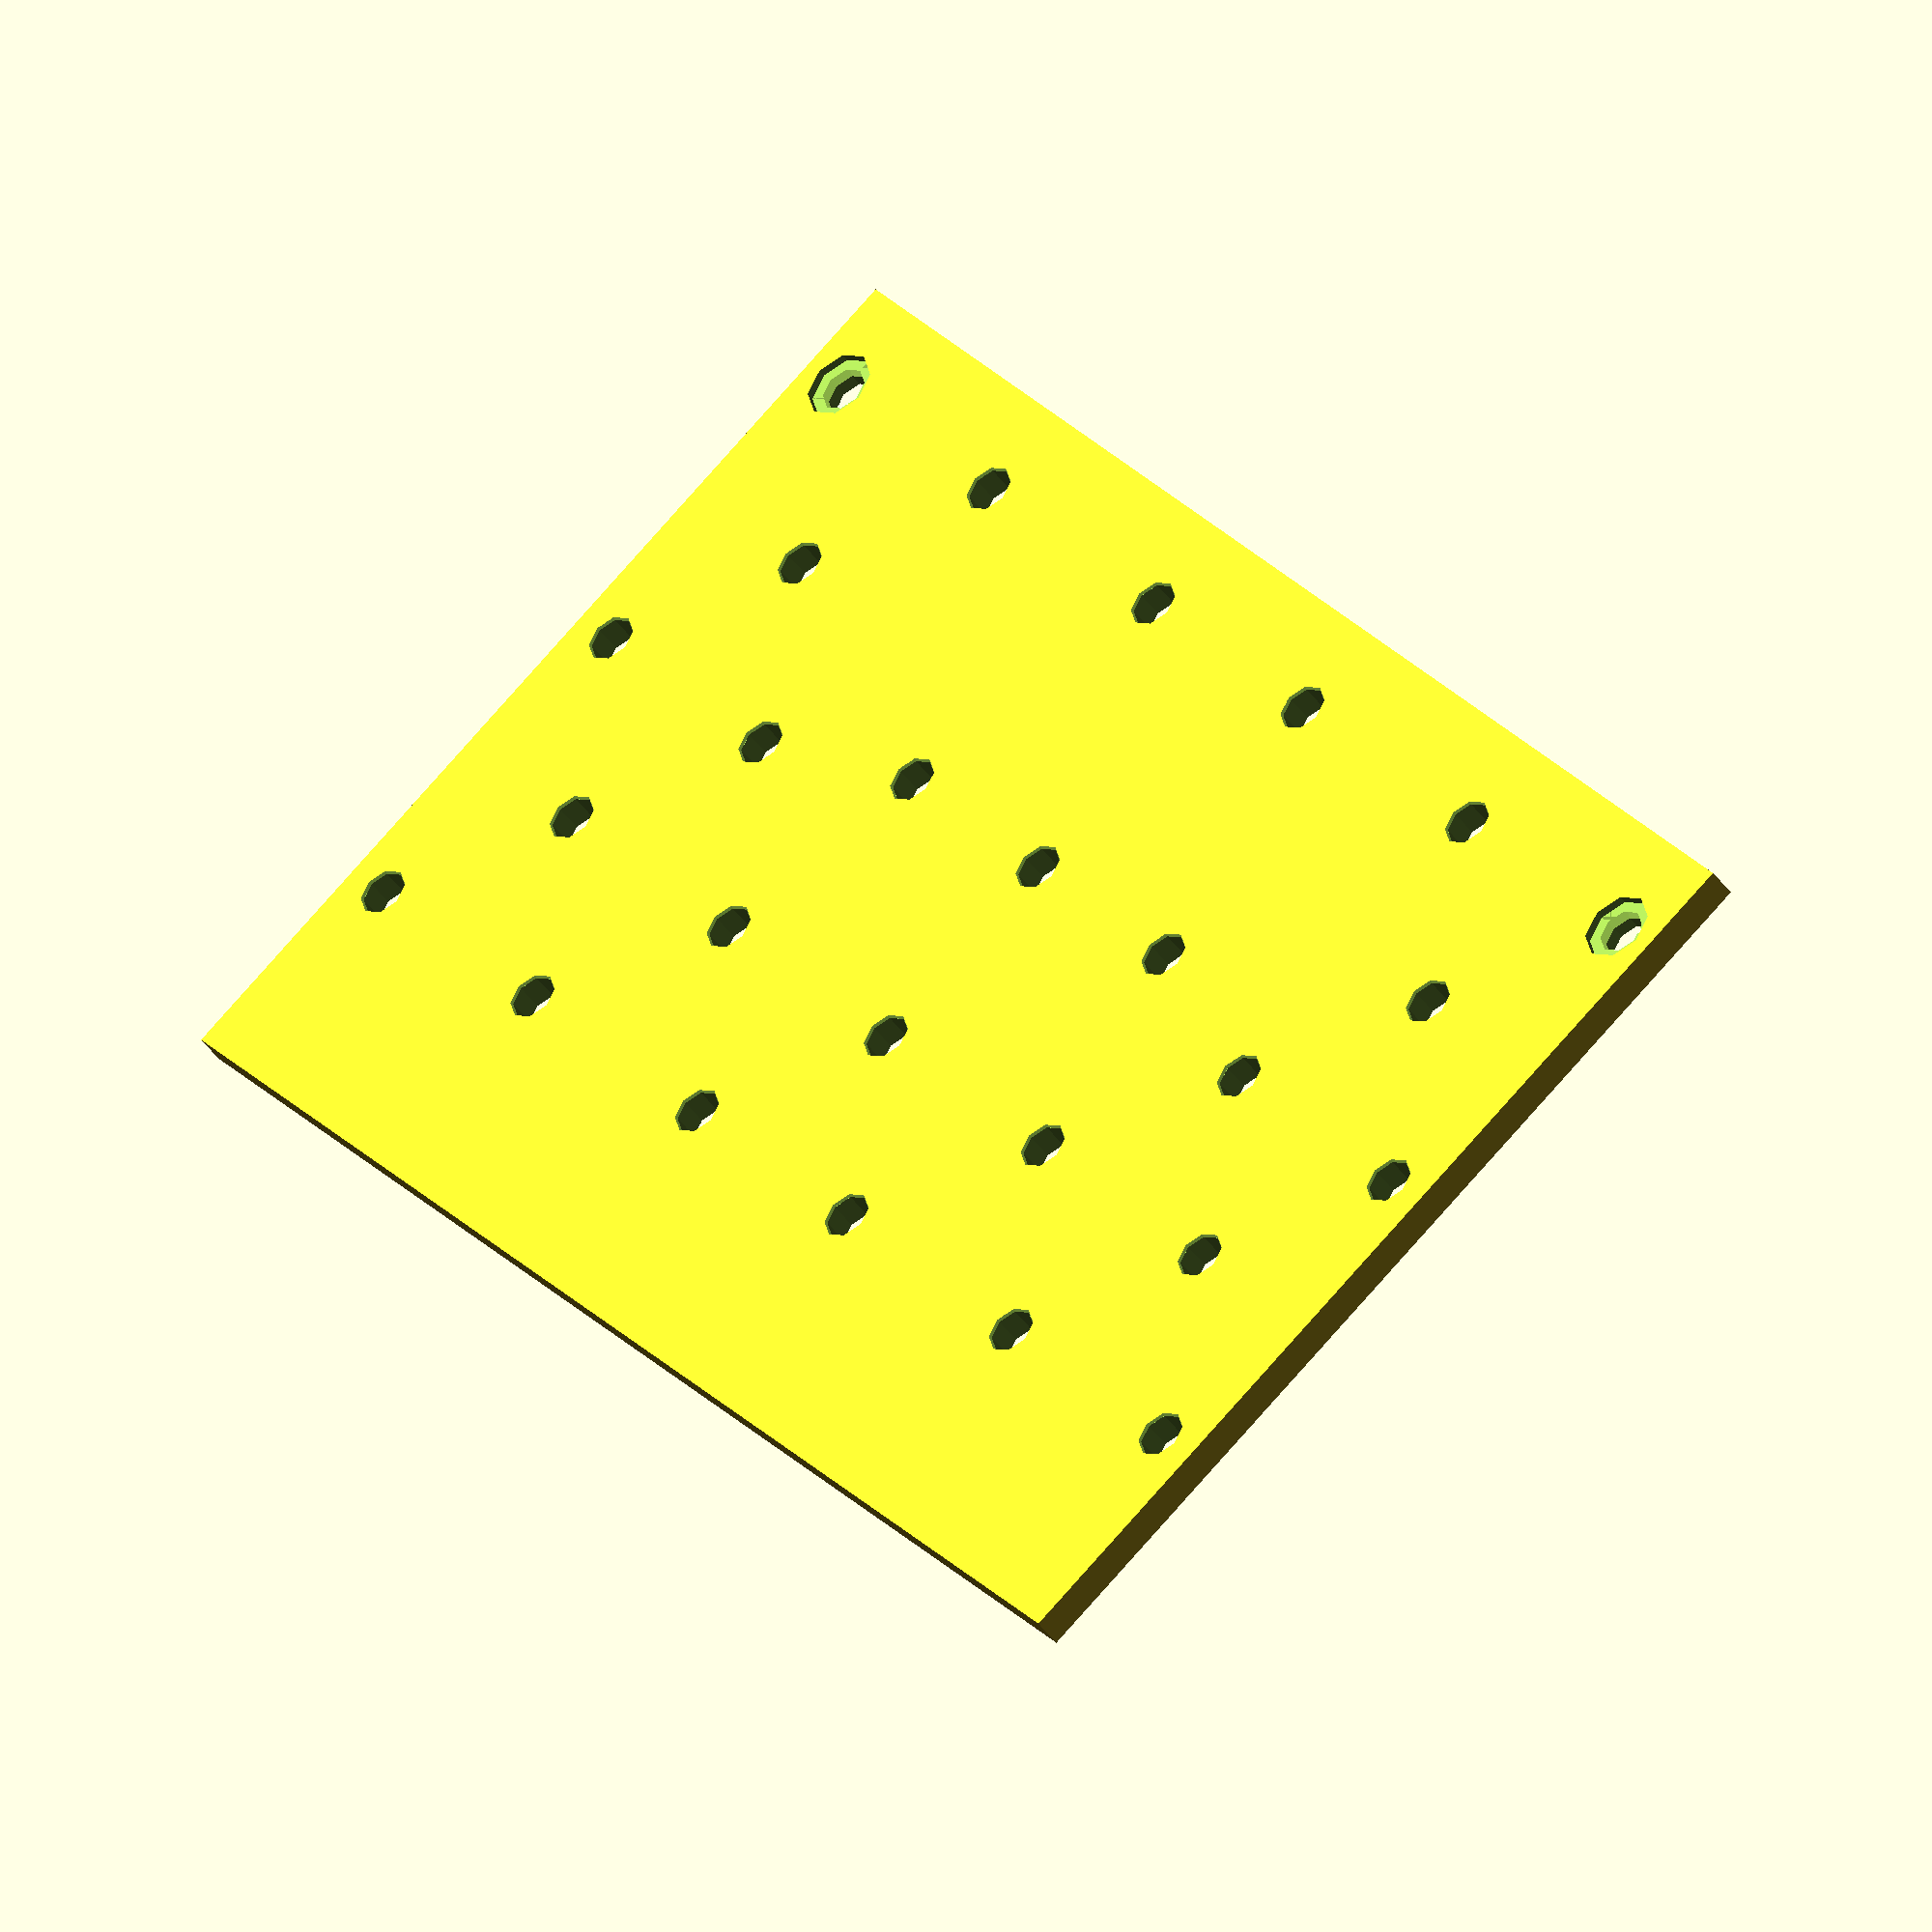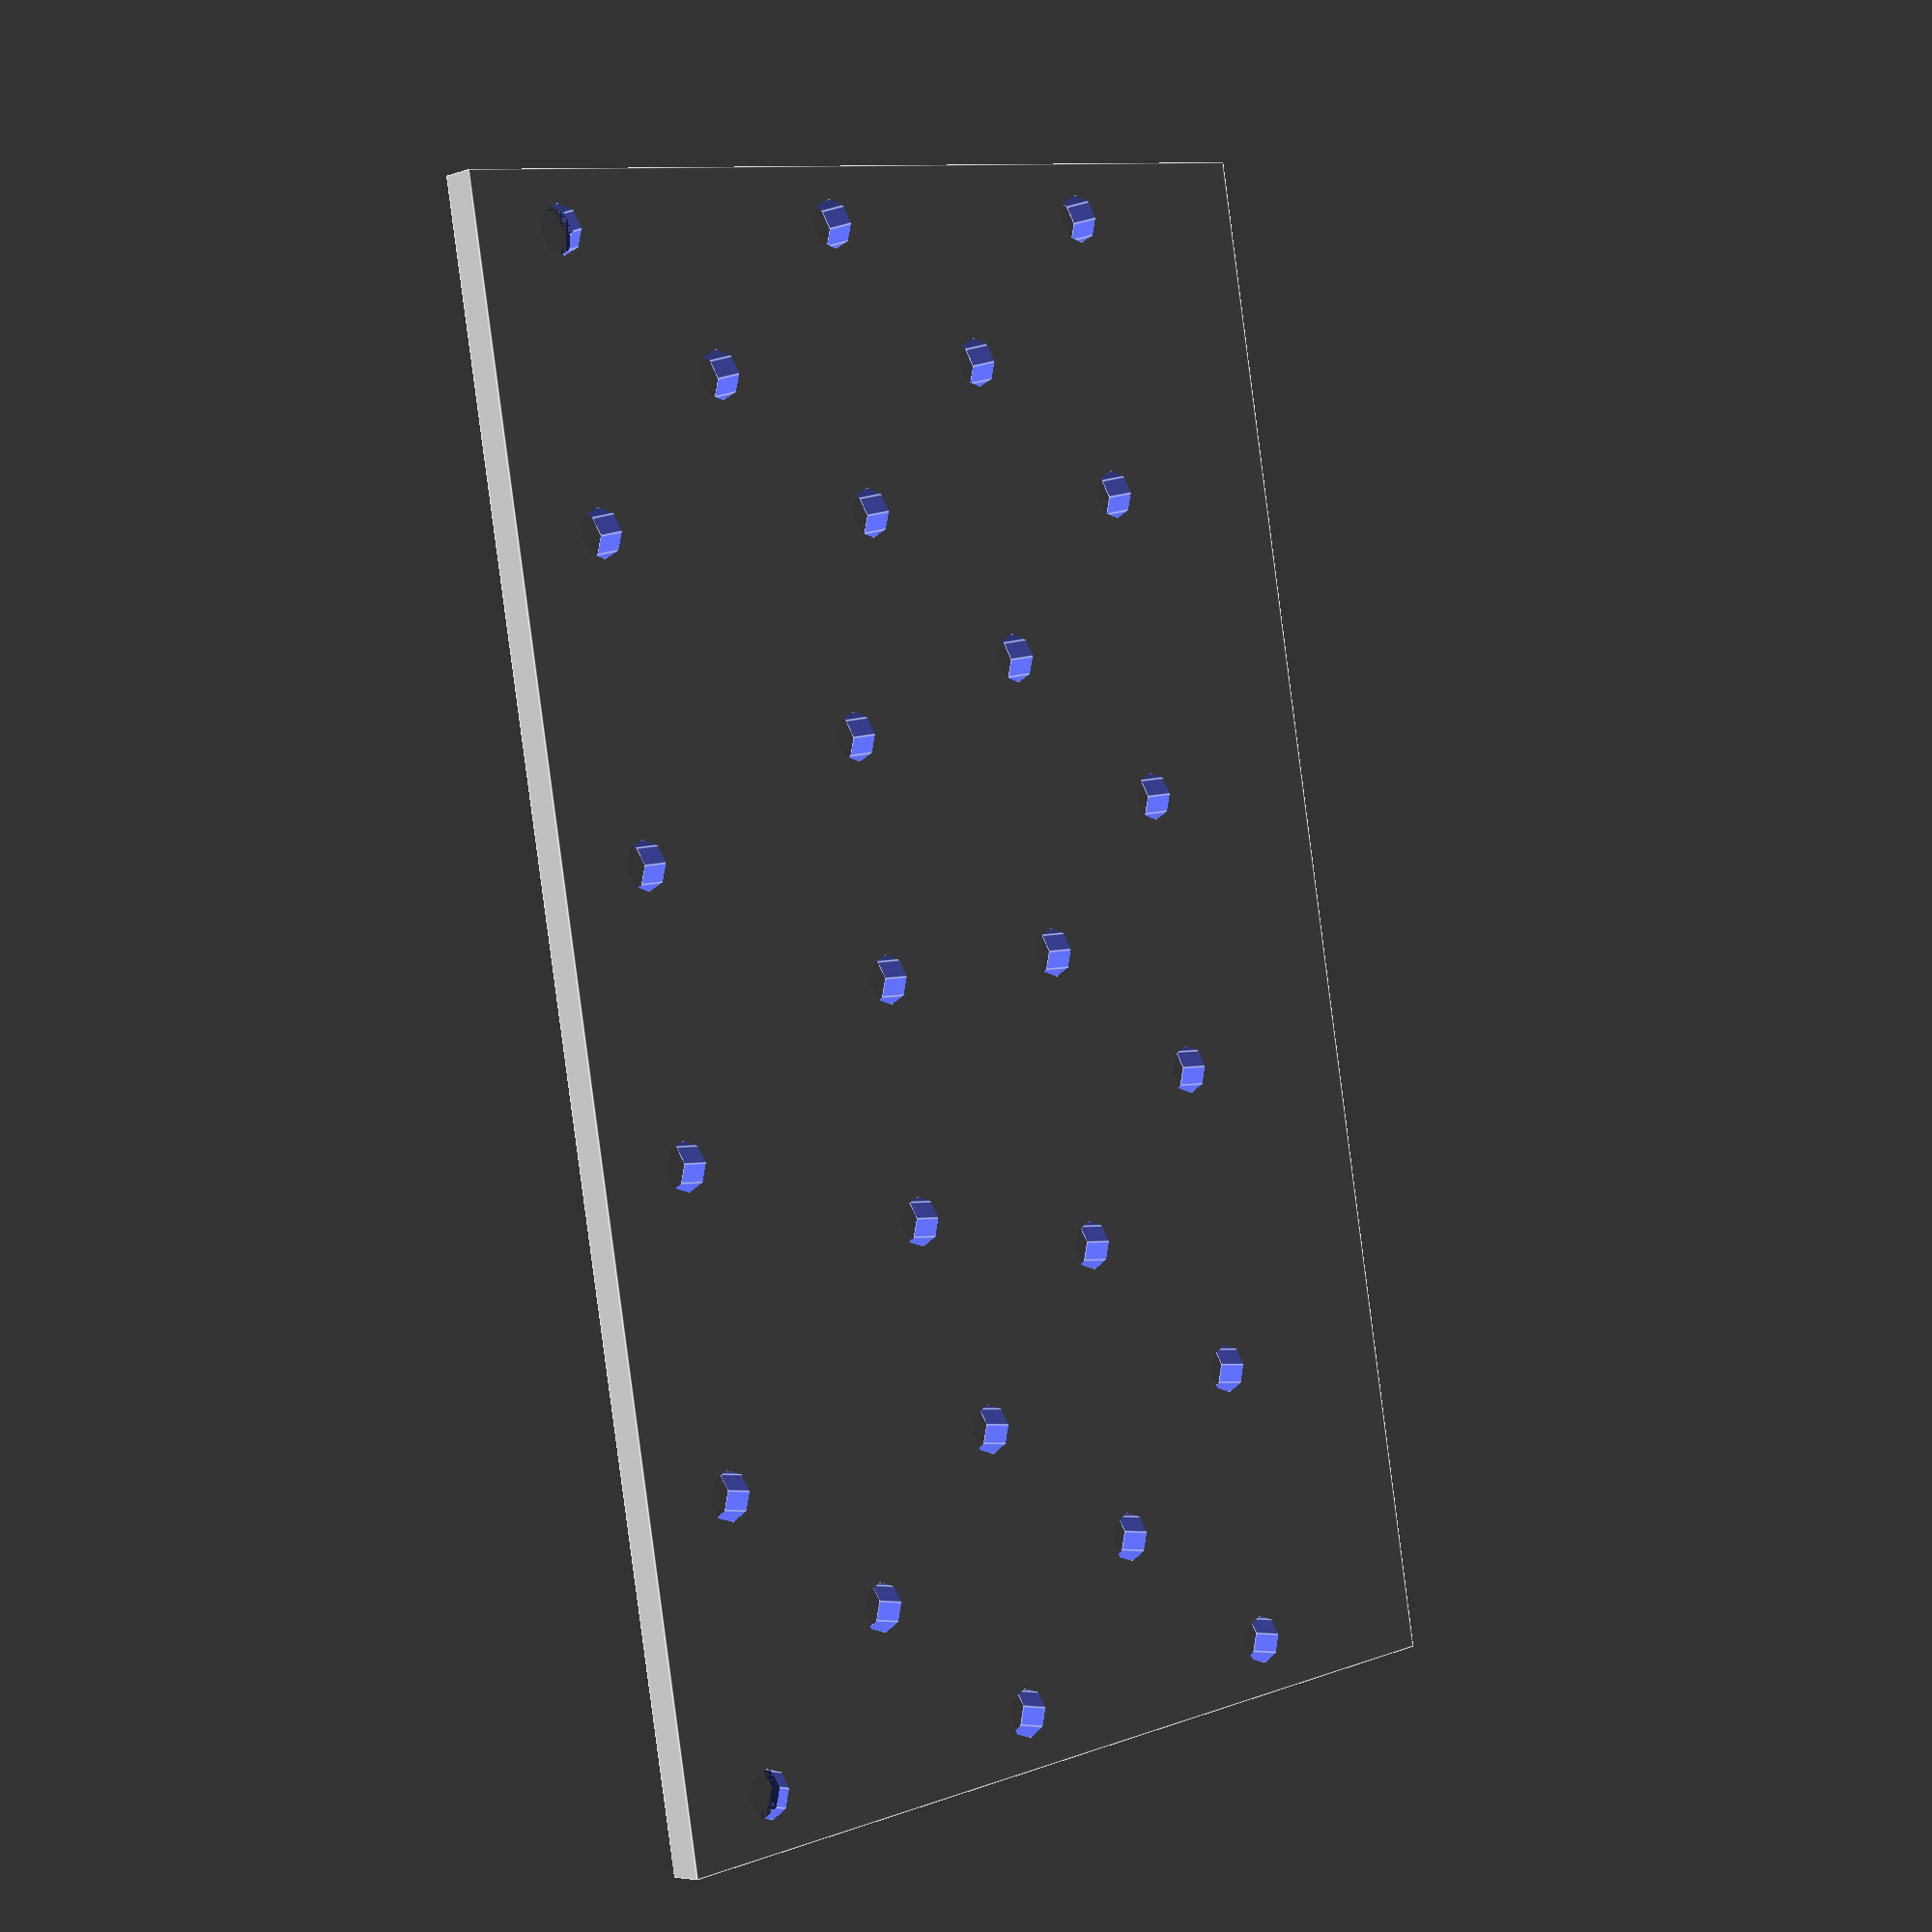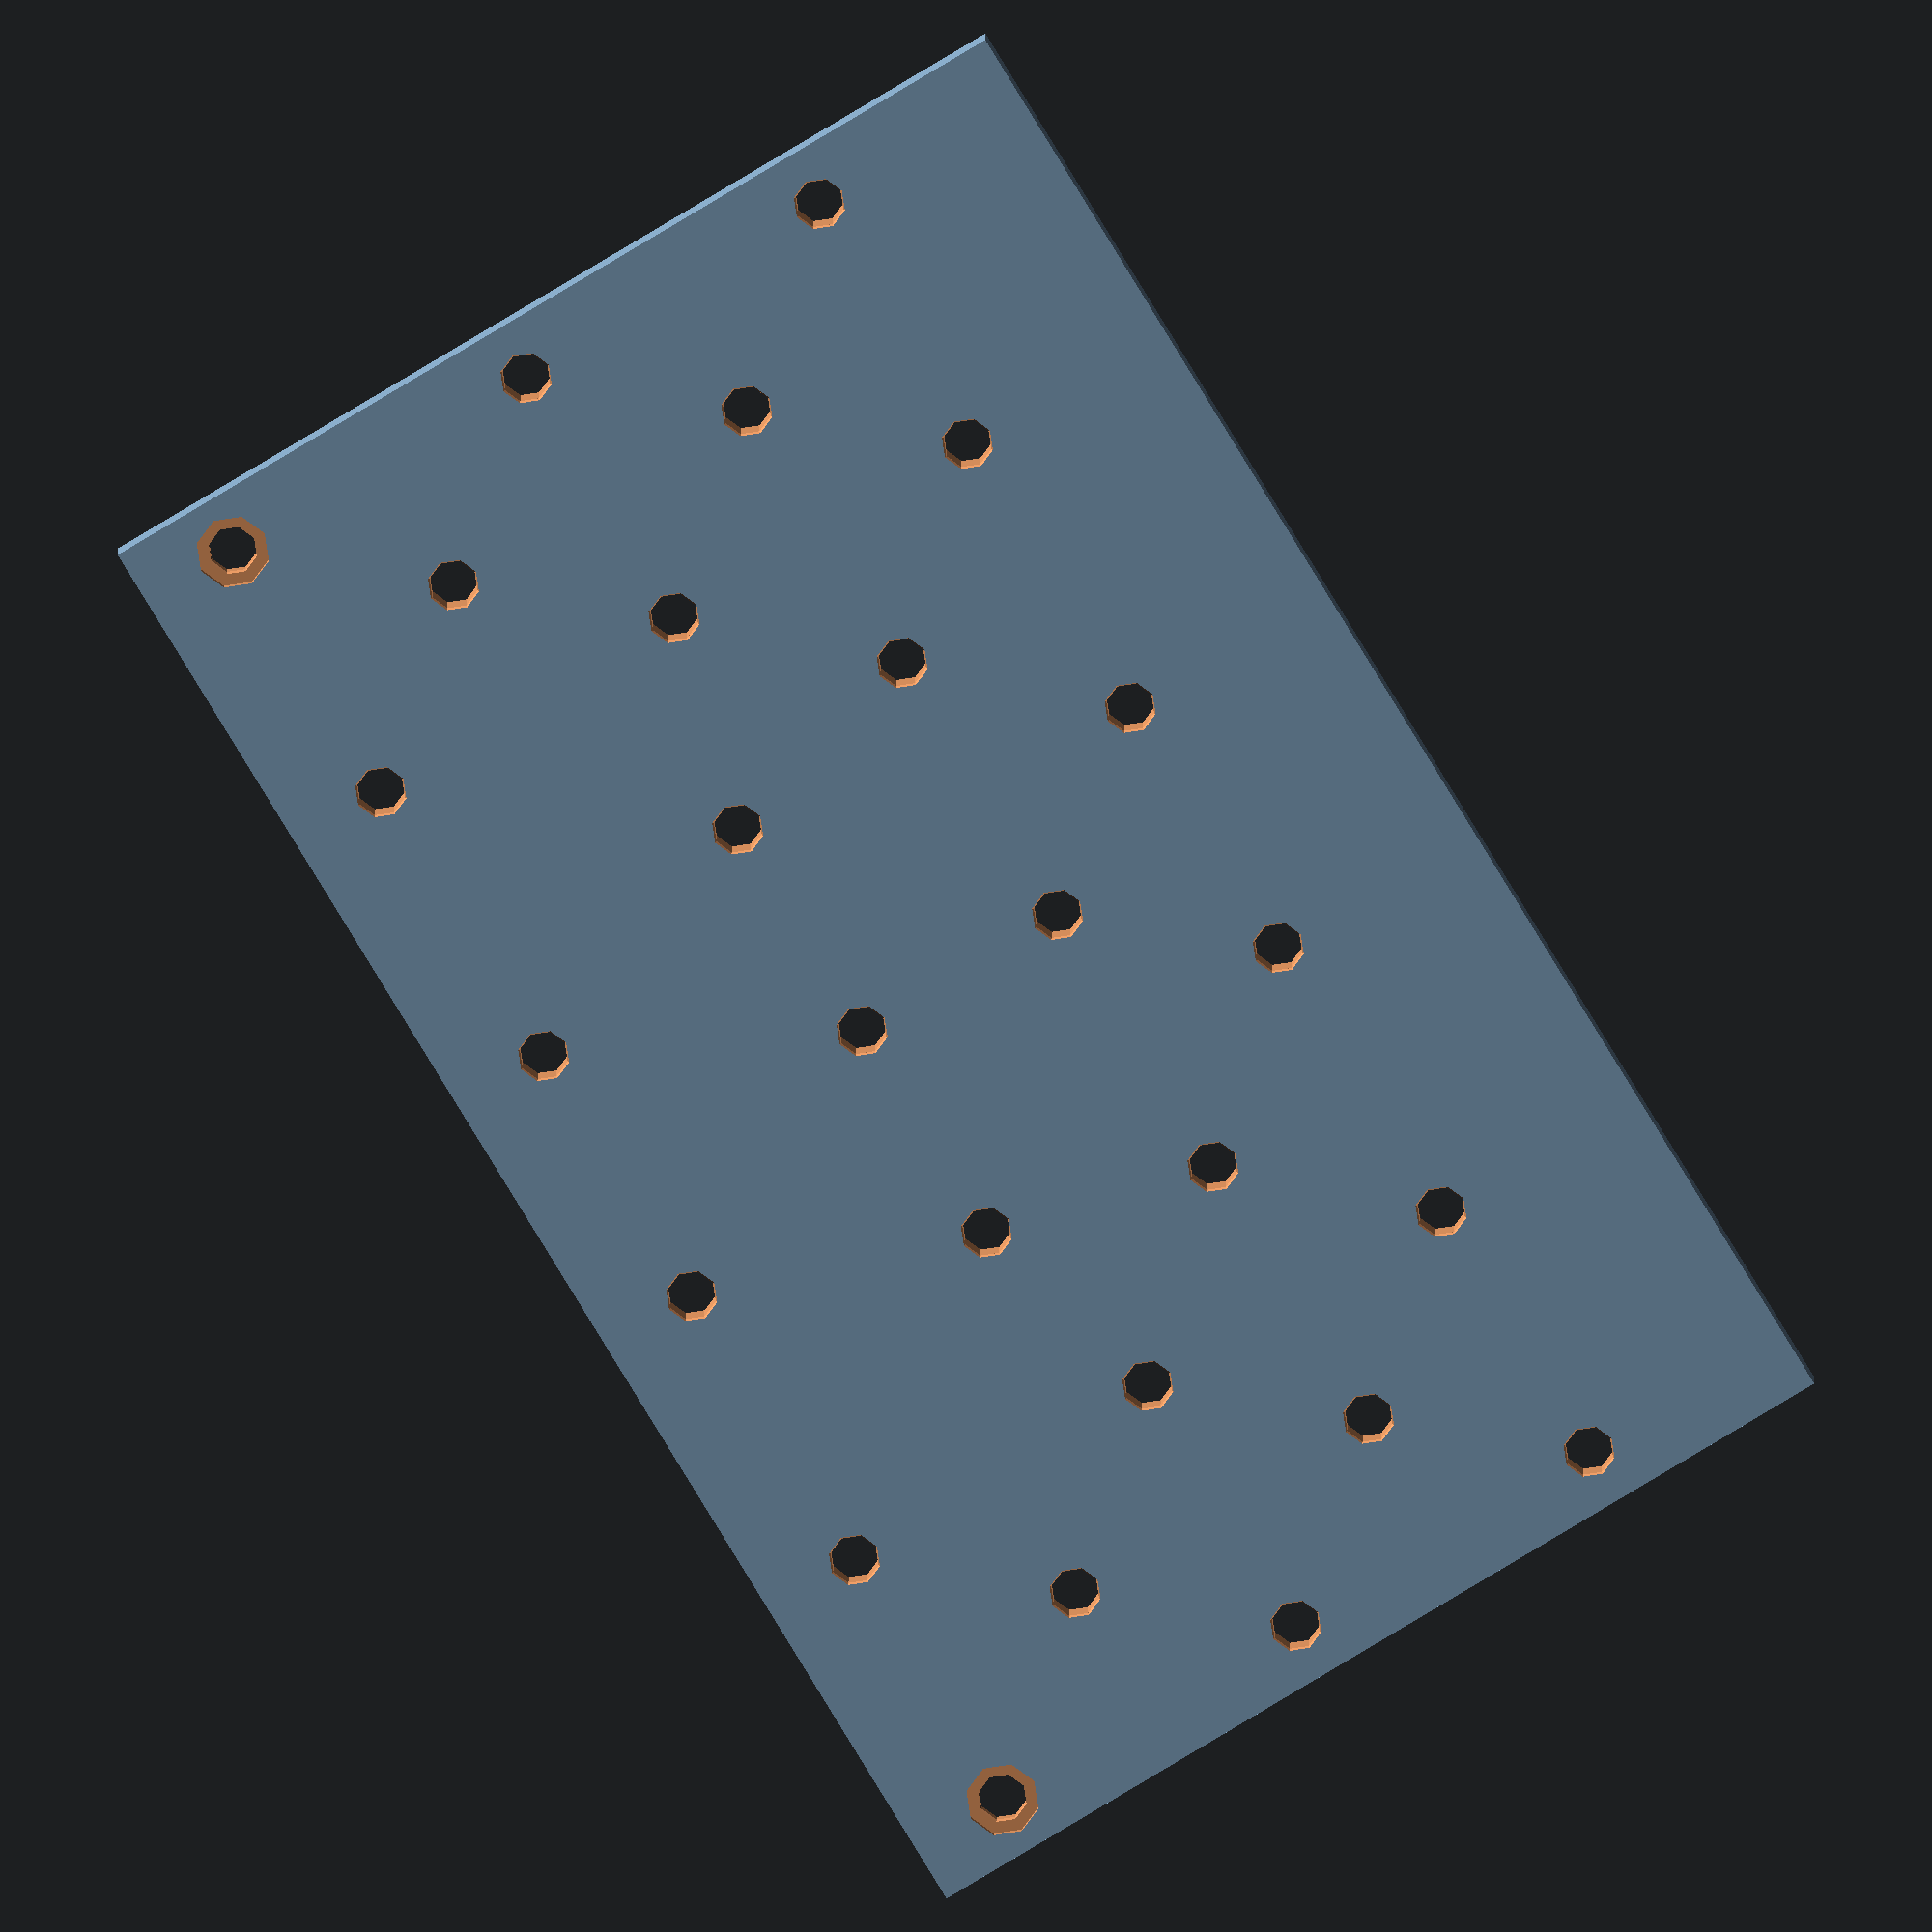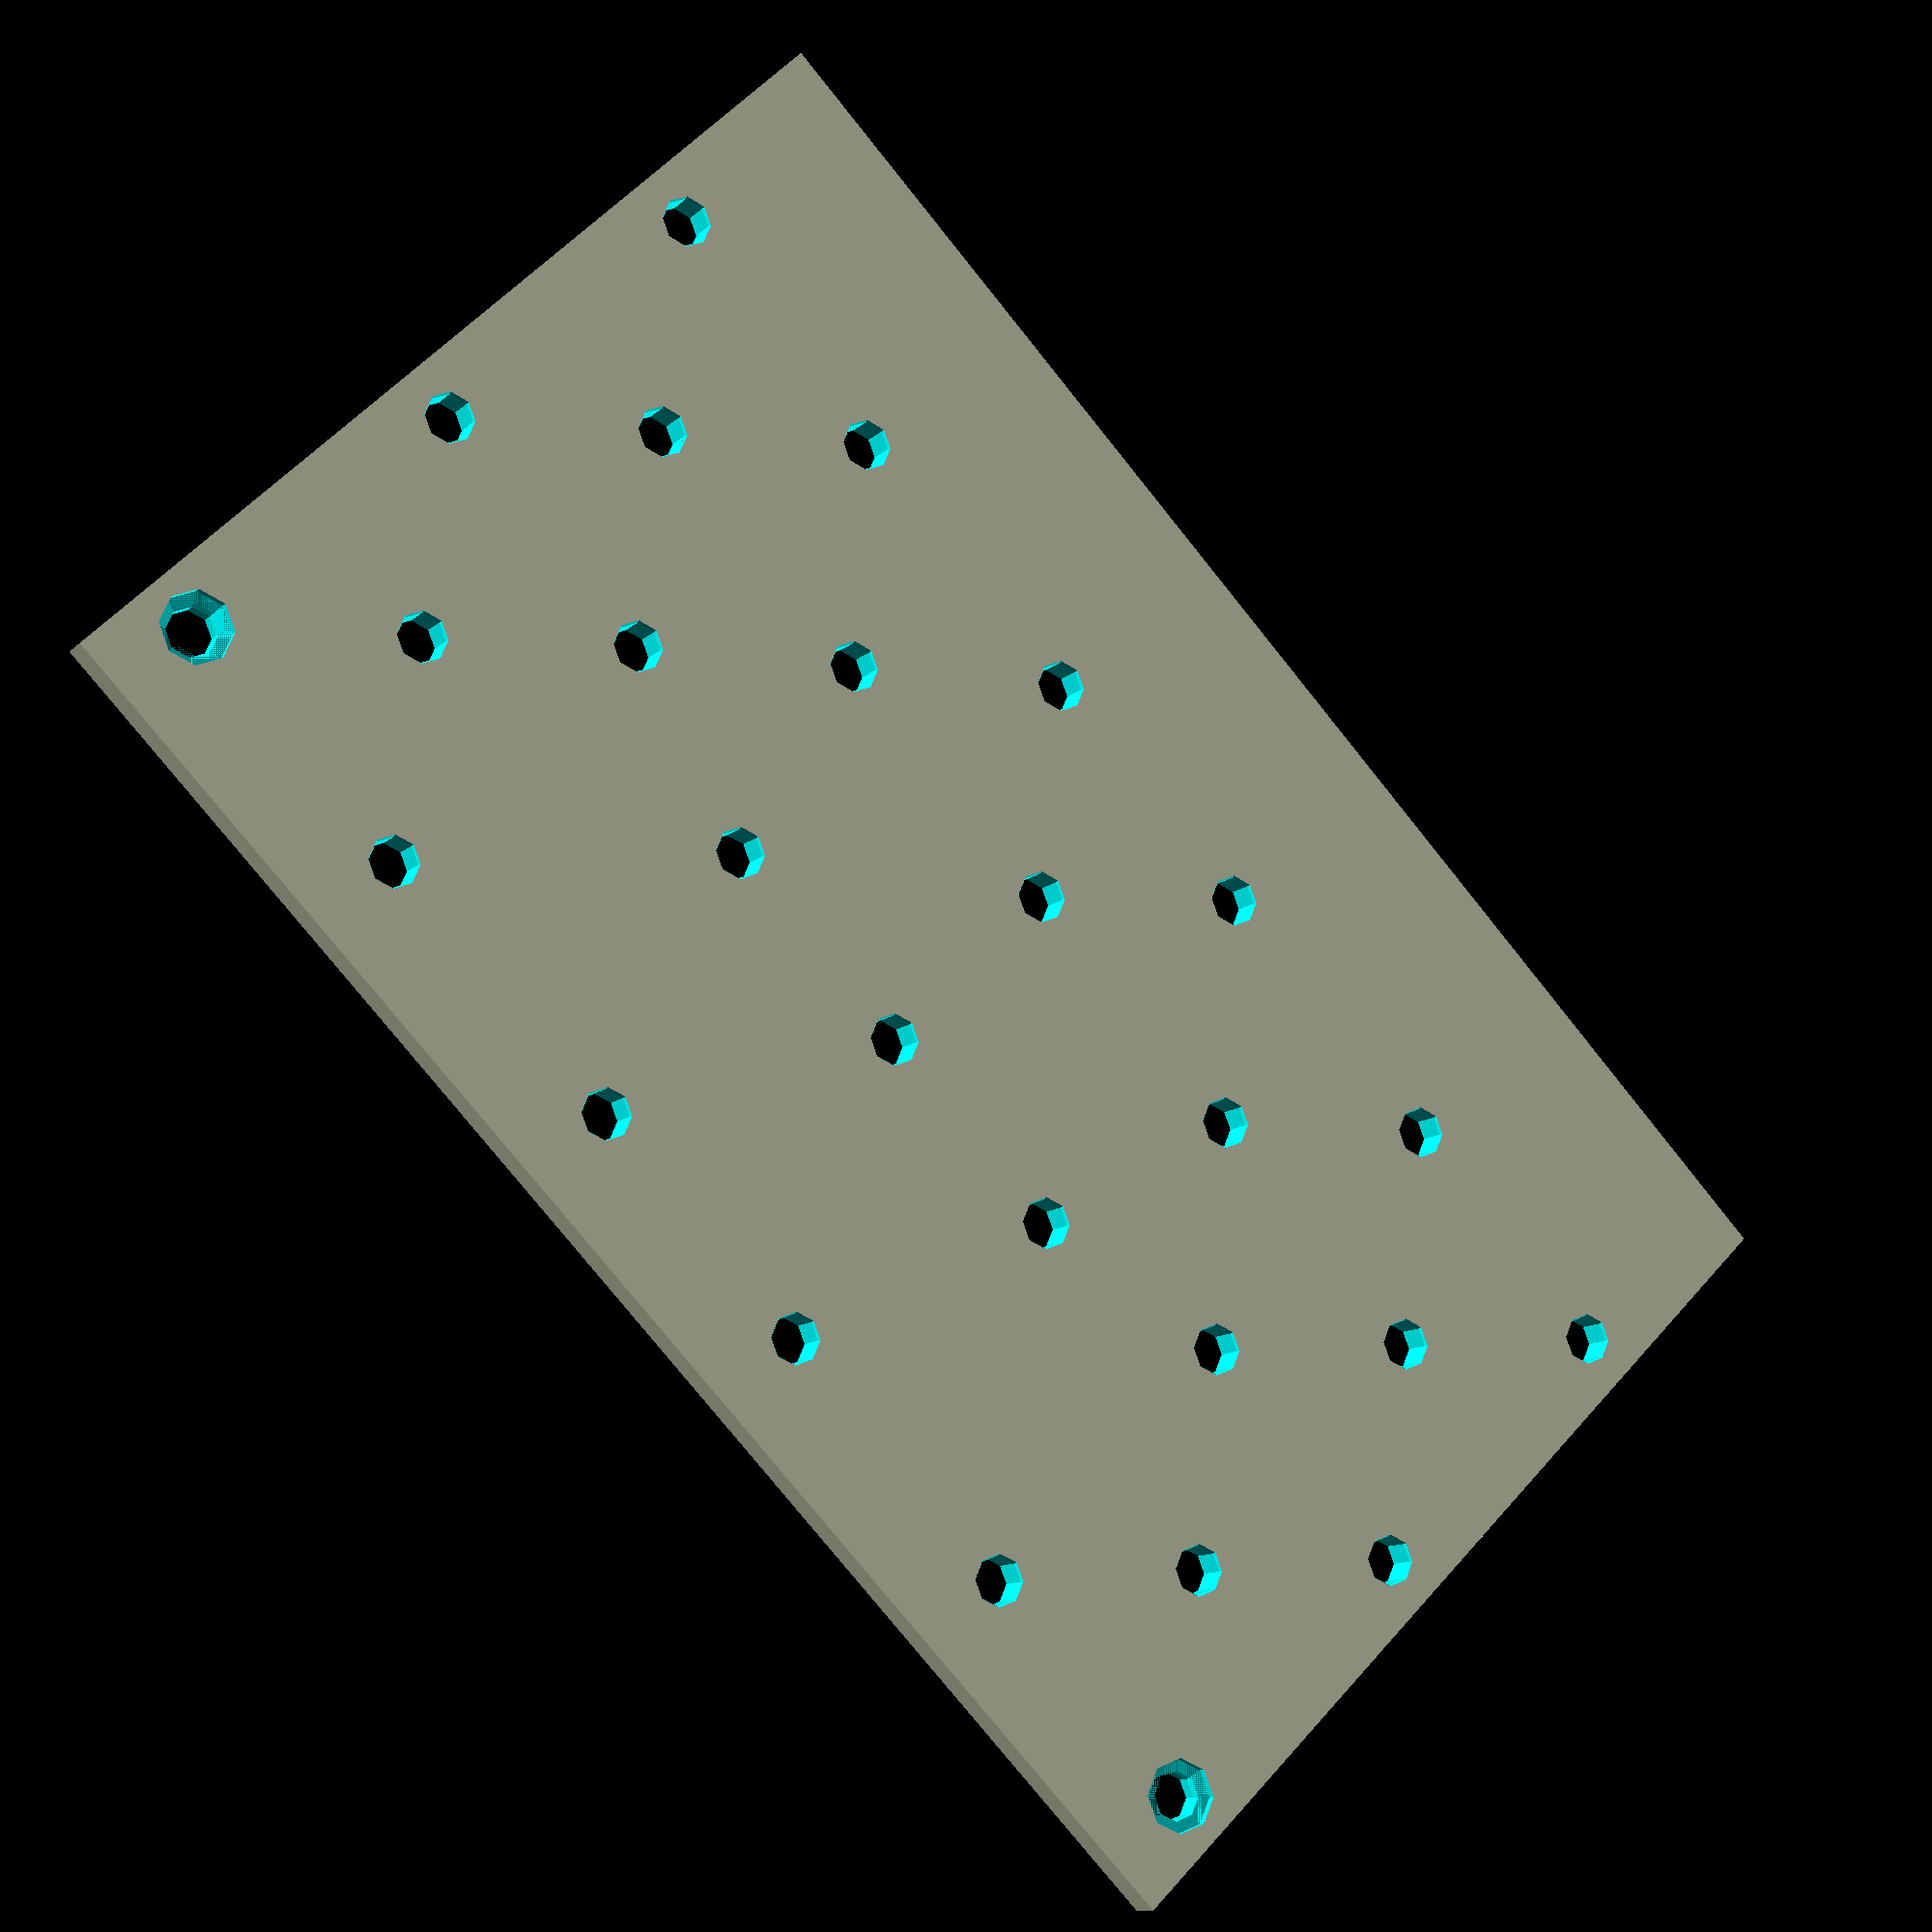
<openscad>
/*
For this file only:

MIT License

Copyright (c) 2023  Evgeny Balashov https://www.linkedin.com/in/balashovevgeny/
Original source and latest versions: https://github.com/heavior/parametric-spoilboard

Permission is hereby granted, free of charge, to any person obtaining a copy
of this software and associated documentation files (the "Software"), to deal
in the Software without restriction, including without limitation the rights
to use, copy, modify, merge, publish, distribute, sublicense, and/or sell
copies of the Software, and to permit persons to whom the Software is
furnished to do so, subject to the following conditions:

The above copyright notice and this permission notice shall be included in all
copies or substantial portions of the Software.

THE SOFTWARE IS PROVIDED "AS IS", WITHOUT WARRANTY OF ANY KIND, EXPRESS OR
IMPLIED, INCLUDING BUT NOT LIMITED TO THE WARRANTIES OF MERCHANTABILITY,
FITNESS FOR A PARTICULAR PURPOSE AND NONINFRINGEMENT. IN NO EVENT SHALL THE
AUTHORS OR COPYRIGHT HOLDERS BE LIABLE FOR ANY CLAIM, DAMAGES OR OTHER
LIABILITY, WHETHER IN AN ACTION OF CONTRACT, TORT OR OTHERWISE, ARISING FROM,
OUT OF OR IN CONNECTION WITH THE SOFTWARE OR THE USE OR OTHER DEALINGS IN THE
SOFTWARE.
*/

/*
# Parametric OpenSCAD model for generating CNC spoilboards and Sainsmart Genmitsu 3030-Pro cnc bed grid pattern

Readme file with more details available here: https://github.com/heavior/parametric-spoilboard

How to use:
1) Configure holes and other parameters at the beginning of the file
2) Export STL
3) Use you preferred CAD software to create G-code
4) Use your CNC to prepare the board

Manufacturing:

If you are maximizing spoilboard size, your CNC x/y range is likely not wide enough to make the model in one pass, and you will need two runs.

Instruction for Genmitsu 3030-Pro (for other CNC mills, read this and get creative): 
* Set turnModel = true , it will turn the model to make it easier to prepare in CAM
* Set twoPassMilling = true, it will optimise the render for a two-pass milling

* Mark a corner hole (X,Y zero) on the board. You will find coordinates in the output log (console) during rendering, look for "Mark the zero on spoilboard". This is important to get it right, as any error will double during production
* Align and secure a 90 degree clamp on the cnc bed. It will serve as a reference for the process
* Position the board in portrait orientation using clamp, secure it. Check that no mounting hardware intervenes with expected holes or mill head moving
* Align X,Y zero on that hole mark
* Set Z zero on the board top (controlled bty zeroZonSpoilboardSurface parameter)
* In the CAM software make sure that model's zero is preserved (it should be on the first hole)
* When preparing routes - make sure bit doesn't bump into clamps (obviously)

* Run first pass, release the board
* Turn the board 180 degrees, and secure it back the same way
* With 90 degree clamp, you should not need to change zero position
* Run the pass again

* If you were not using through holes, finish the holes with a drill slightly thicker than the threads on the bed.


If you don't have a 90 degree clamp to secure on the board, just make one! :)
Altenratively, you can mark two opposize corners on the board, and reset zero on those markings between passes. You need to be accurate in your markings. Measure thrice!



Outlining path in Autodesk Fusion if you are using drill marks:
# import STL as mesh
# Modify -> Convert mesh
# Manufacture: 
# For tool, set non-zero tip size

# Create path for chamfer: 2D pocket
## select inner large contours as Geometry
## select outer contours as Stock Contours

# path for drill marks: drill
## select centers of each mark including chamfers as points
## order points by X

Think: maybe make CNC mark the zero for the second pass
TODO: fix hole pattern, it doesn't really fit!

*/

renderBed = false; // Use for debug and visualisation, set to false before export
renderSpoilboard = true; // set to true for export, set to false to validate spoilboard design
centerAroundFirstSpoilboardHole = true; // if true, center the fist hole
turnModel = true; // Turn model 90 degrees for easier alignment. See instruction to see how it works
twoPassMilling = true; // render only half of the model (split by X) for two-step marking process

markDrillHoles = false;  // Set to true if you want hole marks for drill, false if you want CNC to complete the holes
zeroZonSpoilboardSurface = true;  // if set to false, the Z zero will be set on the milling bed

$fn = 8; // circles are rendered as regular n-gons, with n=$fn
         // lower value makes it easier to work in CAM software for post processing
         // higher value improves precision

compensateForCircularPrecision = true;  // when using low $fn, this might be important:
    // Since circles are rendered as n-gons, their effective size is smaller than expected. This compensates for that
compensateRadiusCoefficient = compensateForCircularPrecision?1/cos(180/$fn):1;



// Screw that mounts spoilboard to the bed:
screwCountersunkDepth = 3.5; // Set to 0 if don't want machined countersink or pocket at all
screwHeadWidth = 12;         // screw head diameter. If you want - add some tolerance
screwCountersunkAngle = 90;  // 90 is default for metric screws. set to 0 for straight pocket   

validateCountersunkDepth = true; // this checks that there is enough depth for the countersink
// change this value only if you understand what you are doing, the countersunk will probably render not the way you expectwant
        
spoilboardMetricThread = 6; // mm
holeDiameter = (spoilboardMetricThread + 2); // allowing some wiggle room 
chamferHolesDepth = .5; // chamfer each hole to this depth. set to 0 to skip
chamferHolesAngle = screwCountersunkAngle; 

//cnc bed dimensions
bedXdimension = 360;
bedYdimension = 300;

// it's ok to use smaller spoilboard sheet, the pattern will be centered
spoilboardSheetXdimenstion = 355;
spoilboardSheetYdimenstion = 280;
// Mark the zero on spoilboard - X: 17.5 Y: 10

spoilboardSheetThickness = 5.9;
holeMaxDepth = spoilboardSheetThickness + 2; // if you don't want through holes, limit this number to protect your bed
holeDefaultDepth = holeMaxDepth;

holeMarkAngle = 90; // 0 for vertical holes. 
                    // Match to the mill bit tool you want to use, or to the drill bit tip.
                    // The most common included angles for drills are 118° and 135° (for hardened steel).
holeMarkWidth = 2;
holeMarkDepth = 4.5;
/*
    Here is how to use drill holes:
    1) set markDrillHoles = true
    2) set holeMarkAngle
        for easiest drilling - match it to the drill tip angle or set lower
        for easiest milling - match to your working cnc bit (V-groove, probably)
    3) set holeMarkWidth
        for easiest milling - match to your working bit thickness
    Note: holeMarkDepth is a limiting factor if your holeMarkAngle is too sharp. 
    Rendering will prioritise holeMarkAngle over holeMarkWidth
*/

                    
spoilboardEdgeKeepOut = 6; // How close can a hole get to the edge of spoilboard for integrity (counterink can overflow into that zone)
centerSpoilboard = true;   // set to false if you want to move spoilboard around the board
// if centerSpoilboard=false, change next two variables as needed:
spoilboardCornerX = (bedXdimension - spoilboardSheetXdimenstion)/2;     
spoilboardCornerY = (bedYdimension - spoilboardSheetYdimenstion)/2;
//Spoilboard corner on the bed - X: 2.5 Y: 10


// cnc beds have irregular hole patterns, but tend to be symmetrical. 
// This allows us to set hole pattern only for one corner, and script will calculate 
boardXsymmetrical = true; 
boardYsymmetrical = true;

// Now go through the holes on not symmetrical and set up
// [X,Y,mount] hole _centers_ measured from the edge of cnc bed
// try to be within 1mm precision
// third parameter is true or false. true if it will be used to secure Spoilboard on the bed
holes = [
//row 1
    [20,20,true], // true marks holes used to mount Spoilboard to the bed, they will get shapmher 
    [80,20],
    [140,20],

//row 2
    [50,45],
    [110,45],

//row 3
    [20,70],
    [80,70],
    [140,70],

//row 4
    [110,97.5],

//row 5
    [70,108],

//row 6
    [20,125],
    [140,125],

//row 7
    [70,bedYdimension/2],
    [110,bedYdimension/2],

];



// Technical parameters, not important
cutoutdelta=1;// eny positive number shouldwork
supportOversizeSpoilboard = false; // this checks that Spoilboard sheet is smaller than the board. 
                                   // change this value only if you understand what you are doing

if(!supportOversizeSpoilboard){
    assert(bedXdimension>=spoilboardSheetXdimenstion, "spoilboard is too wide for X axis"); 
    assert(bedYdimension>=spoilboardSheetYdimenstion, "spoilboard is too long for Y axis");
}

if(validateCountersunkDepth && screwCountersunkDepth>0){
    assert(screwCountersunkDepth <= holeMaxDepth, 
        str("max hole depth is not deep enough for countrsunk, min holeMaxDepth: ", screwCountersunkDepth));
    assert(screwCountersunkAngle >= 0, "negative countersunk angle");
    assert(screwCountersunkAngle < 180, "countersunk angle is too large");
    //assert(screwCountersunkAngle <= 90, "countersunk angle above 90 is not supported yet");
    
    if(screwCountersunkAngle > 0){
        requiredCounterSunkDepth = (screwHeadWidth - holeDiameter)/2/tan(screwCountersunkAngle/2);
        assert(requiredCounterSunkDepth <= screwCountersunkDepth, str("countersunk is too shallow for this angle, min screwCountersunkDepth: ",requiredCounterSunkDepth));
    }
}

// completing holes array with symmetrical values
holes2 = [
    for (elem = holes) elem,
    if(boardXsymmetrical) for (elem = holes) [ bedXdimension-elem[0], elem[1], elem[2]]
];
bedHoles = [
    for (elem = holes2) elem,
    if(boardYsymmetrical) for (elem = holes2) [ elem[0], bedYdimension-elem[1], elem[2]]
];



spoilboardXShift = centerSpoilboard?(bedXdimension - spoilboardSheetXdimenstion)/2:spoilboardCornerX;
spoilboardYShift = centerSpoilboard?(bedYdimension - spoilboardSheetYdimenstion)/2:spoilboardCornerY;
spoilboardHolesRaw = [ for (elem = bedHoles) [elem[0] - spoilboardXShift,elem[1] - spoilboardYShift, elem[2]]];
    
realKeepout = spoilboardEdgeKeepOut + holeDiameter/2;
function spoilboardHoleCheck(hole) = 
    hole[0] >= realKeepout 
    && hole[1] >= realKeepout 
    && hole[0] <= spoilboardSheetXdimenstion - realKeepout 
    && hole[1] <= spoilboardSheetYdimenstion - realKeepout;    
spoilboardHoles = [ for (elem = spoilboardHolesRaw) if(spoilboardHoleCheck(elem)) elem]; // remove holes that are too close to the edge
    

module compensateCylinder(){
    
    // cylinder(h = height, r1 = BottomRadius, r2 = TopRadius, center = true/false);
    //  cylinder(h=15, d1=20, d2=0, center=true);
    /*
    equivalent scripts
 cylinder(h=20, r=10, center=true);
 cylinder(  20,   10, 10,true);
 cylinder(  20, d=20, center=true);
 cylinder(  20,r1=10, d2=20, center=true);
 cylinder(  20,r1=10, d2=2*10, center=true);
    */
    
    
}

module RenderHoles(array, depth){
    
    counterDepth = screwCountersunkDepth;
    countersunkOuterRadius = screwHeadWidth/2;
    countersunkInnerRadius = holeDiameter/2;
    
    chamferOuterRadius = holeDiameter/2 + chamferHolesDepth*tan(chamferHolesAngle/2);
                    
    coneDepth = screwCountersunkAngle>0?
        (countersunkOuterRadius - holeDiameter/2)/tan(screwCountersunkAngle/2):counterDepth;
    
    if(screwCountersunkDepth>0){
        assert(coneDepth <= counterDepth,"Countersink hole is not deep enough for this angle");
    }
    
    cylinderDepth = counterDepth - coneDepth;
    
    holeMarkRealDepth = min(depth,holeMarkAngle>0?min(holeMarkDepth,holeMarkWidth/tan(holeMarkAngle/2)/2):holeMarkDepth);
    holeMarkRadius = (holeMarkRealDepth+cutoutdelta/2)*tan(holeMarkAngle/2);
    
    for(hole = array){
        translate([hole[0],hole[1],0]){
            
            if(markDrillHoles){ // render drill marks
                translate([0,0,-holeMarkRealDepth])
                    cylinder(r1 = 0, r2 = holeMarkRadius*compensateRadiusCoefficient, h = holeMarkRealDepth+cutoutdelta/2);
                
            }else{  // render holes
                translate([0,0,-depth])
                    cylinder(d=holeDiameter*compensateRadiusCoefficient, h = depth+cutoutdelta/2);
                
                
                if(!hole[2] && chamferHolesDepth>0){ // chamfer holes
                    
                    translate([0,0,-chamferHolesDepth])
                        cylinder(r1=holeDiameter/2*compensateRadiusCoefficient, r2=chamferOuterRadius*compensateRadiusCoefficient, h = chamferHolesDepth+cutoutdelta/2);
                }

            }
            
            if(hole[2] && screwCountersunkDepth>0){ //render countersinks
                translate([0,0,-counterDepth])
                    cylinder(r1 = countersunkInnerRadius*compensateRadiusCoefficient, 
                             r2 = countersunkOuterRadius*compensateRadiusCoefficient, 
                             h = coneDepth*1.0001);
                
                if(cylinderDepth>0){
                    translate([0,0,-cylinderDepth])
                        cylinder(r=countersunkOuterRadius*compensateRadiusCoefficient, h = cylinderDepth+cutoutdelta/2);
                }
                
                if(markDrillHoles){
                    translate([0,0,max(-counterDepth-holeMarkRealDepth,-depth)]) // don't sink too deep
                        cylinder(r1 = 0, r2 = holeMarkRadius*compensateRadiusCoefficient, h = holeMarkRealDepth+cutoutdelta/2);
                }
            }
        }
    }
}

module RenderBed(){
    difference(){
        cube([bedXdimension,bedYdimension,spoilboardSheetThickness]);
         for(hole = bedHoles){
            translate([hole[0],hole[1],-cutoutdelta/2])
                cylinder(d=spoilboardMetricThread*compensateRadiusCoefficient, h = spoilboardSheetThickness+cutoutdelta);
        }
    }
}

module RenderSheet(){
    difference(){
        cube([twoPassMilling?spoilboardSheetXdimenstion/2:spoilboardSheetXdimenstion,spoilboardSheetYdimenstion,spoilboardSheetThickness]);
        translate([0,0,spoilboardSheetThickness])
            RenderHoles(spoilboardHoles,min(holeMaxDepth,spoilboardSheetThickness+cutoutdelta));
    }
}


echo(str("Mark the zero on spoilboard - X: ",spoilboardHoles[0][0]," Y: ",spoilboardHoles[0][1]));
echo(str("Spoilboard corner on the bed - X: ",spoilboardXShift," Y: ",spoilboardYShift));

centerX = centerAroundFirstSpoilboardHole? spoilboardHoles[0][0] + spoilboardXShift:0;
centerY = centerAroundFirstSpoilboardHole? spoilboardHoles[0][1] + spoilboardYShift:0;

rotate([0,0,turnModel?90:0]) 
    translate([-centerX,(turnModel?-bedYdimension+centerY:-centerY),zeroZonSpoilboardSurface?-spoilboardSheetThickness:0]){    
        if(renderBed){
            color("gray")
            translate([0,0,-spoilboardSheetThickness])
                RenderBed();
        }
        if(renderSpoilboard){
            translate([spoilboardXShift,spoilboardYShift,0]){
                RenderSheet();   
            }
        }
    }

</openscad>
<views>
elev=41.9 azim=231.8 roll=32.2 proj=o view=solid
elev=184.9 azim=100.2 roll=42.9 proj=p view=edges
elev=168.9 azim=238.8 roll=179.8 proj=o view=solid
elev=11.4 azim=45.7 roll=333.6 proj=p view=solid
</views>
